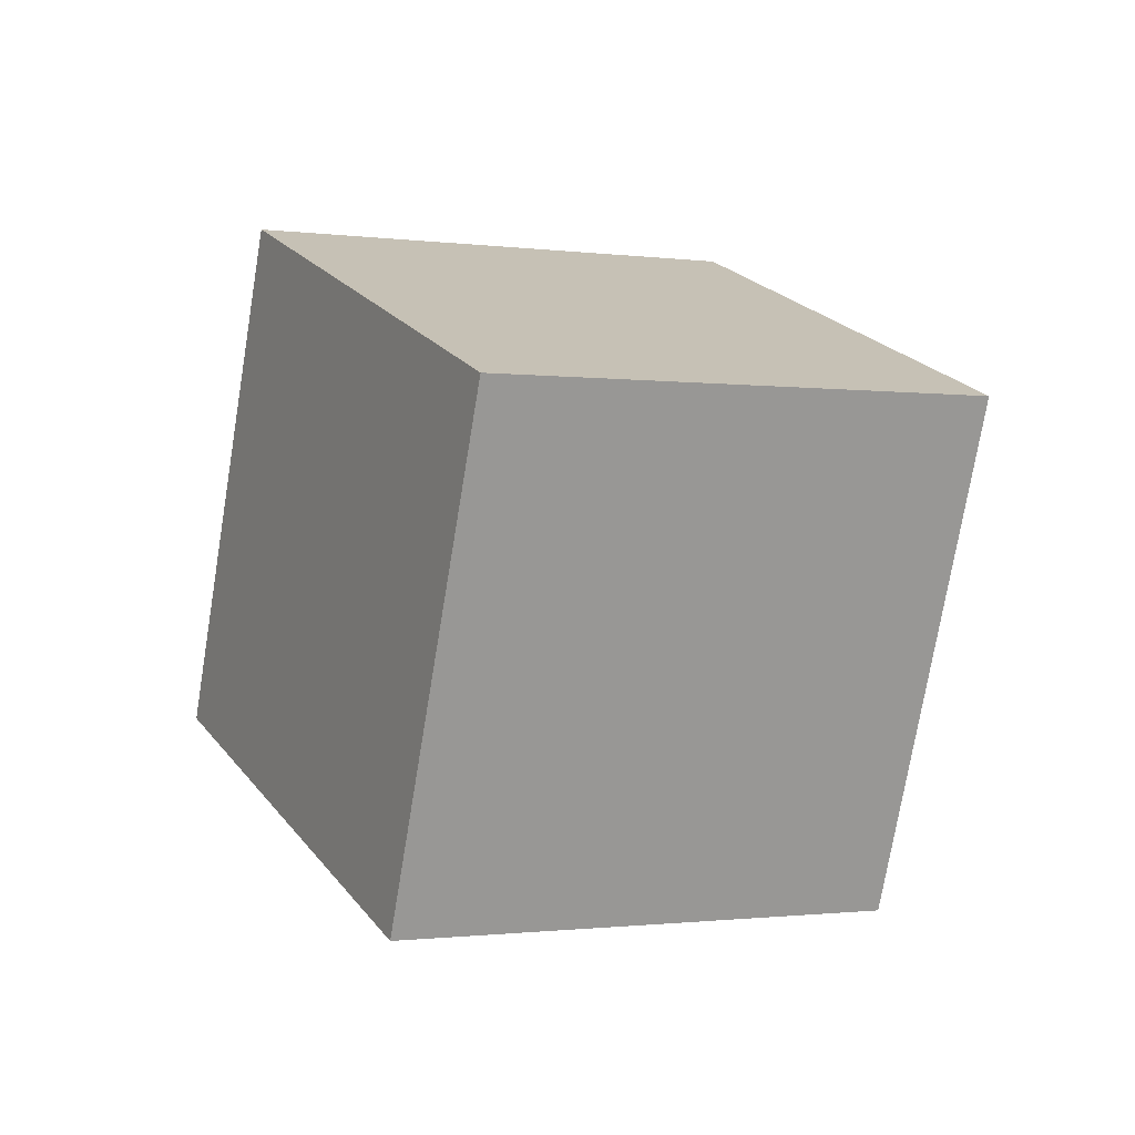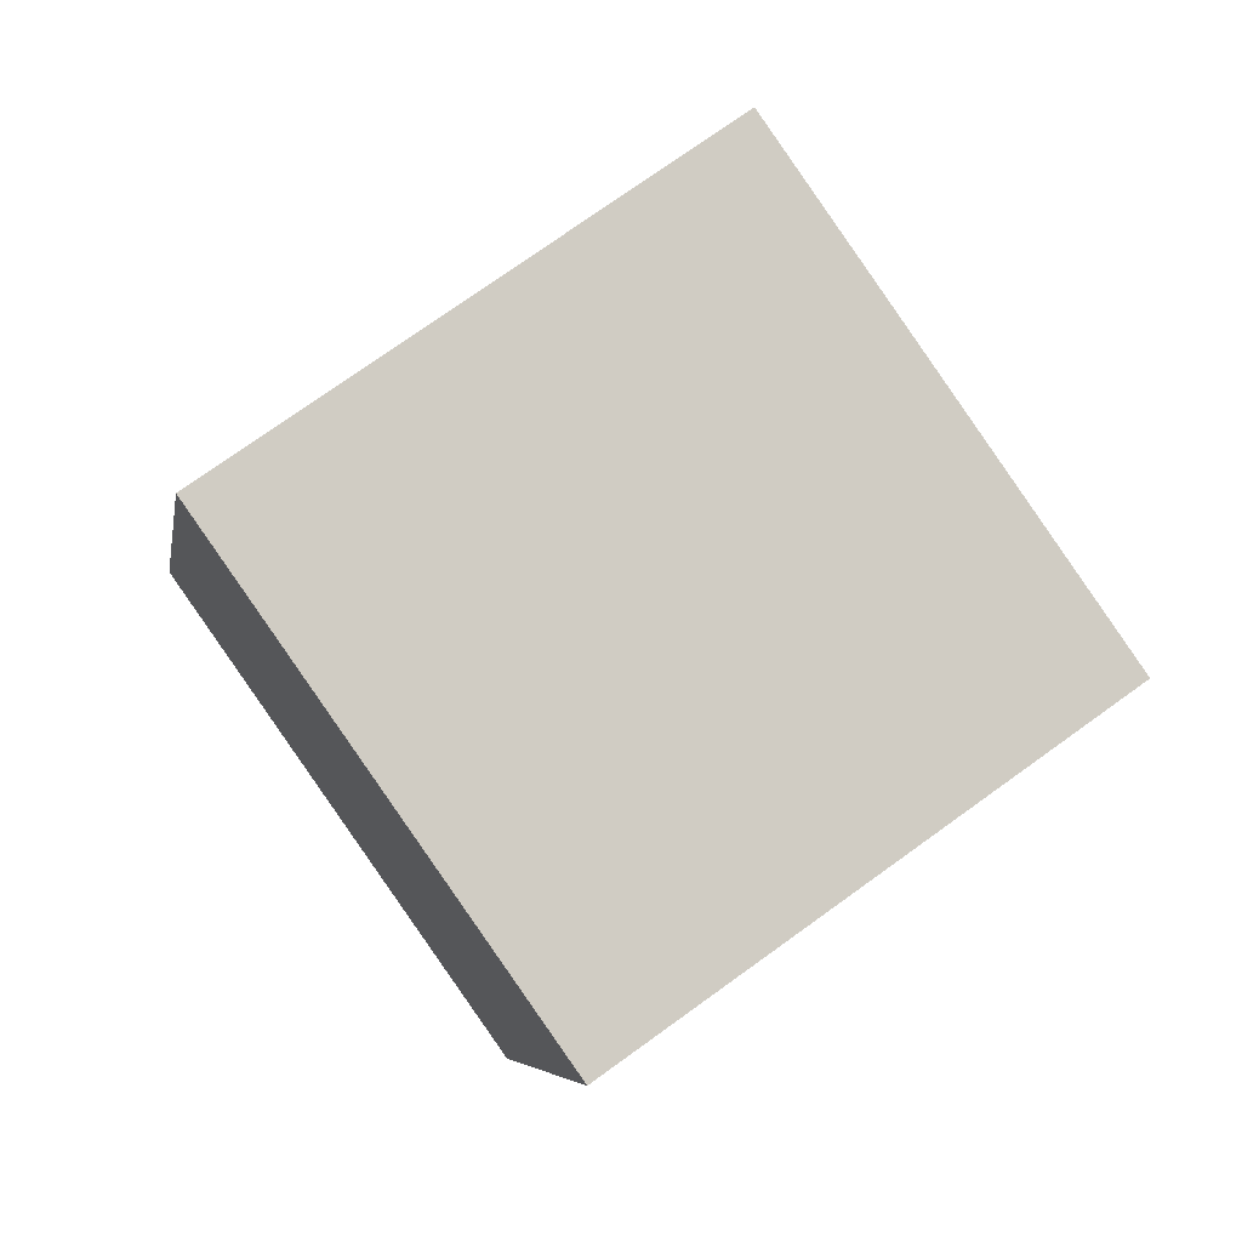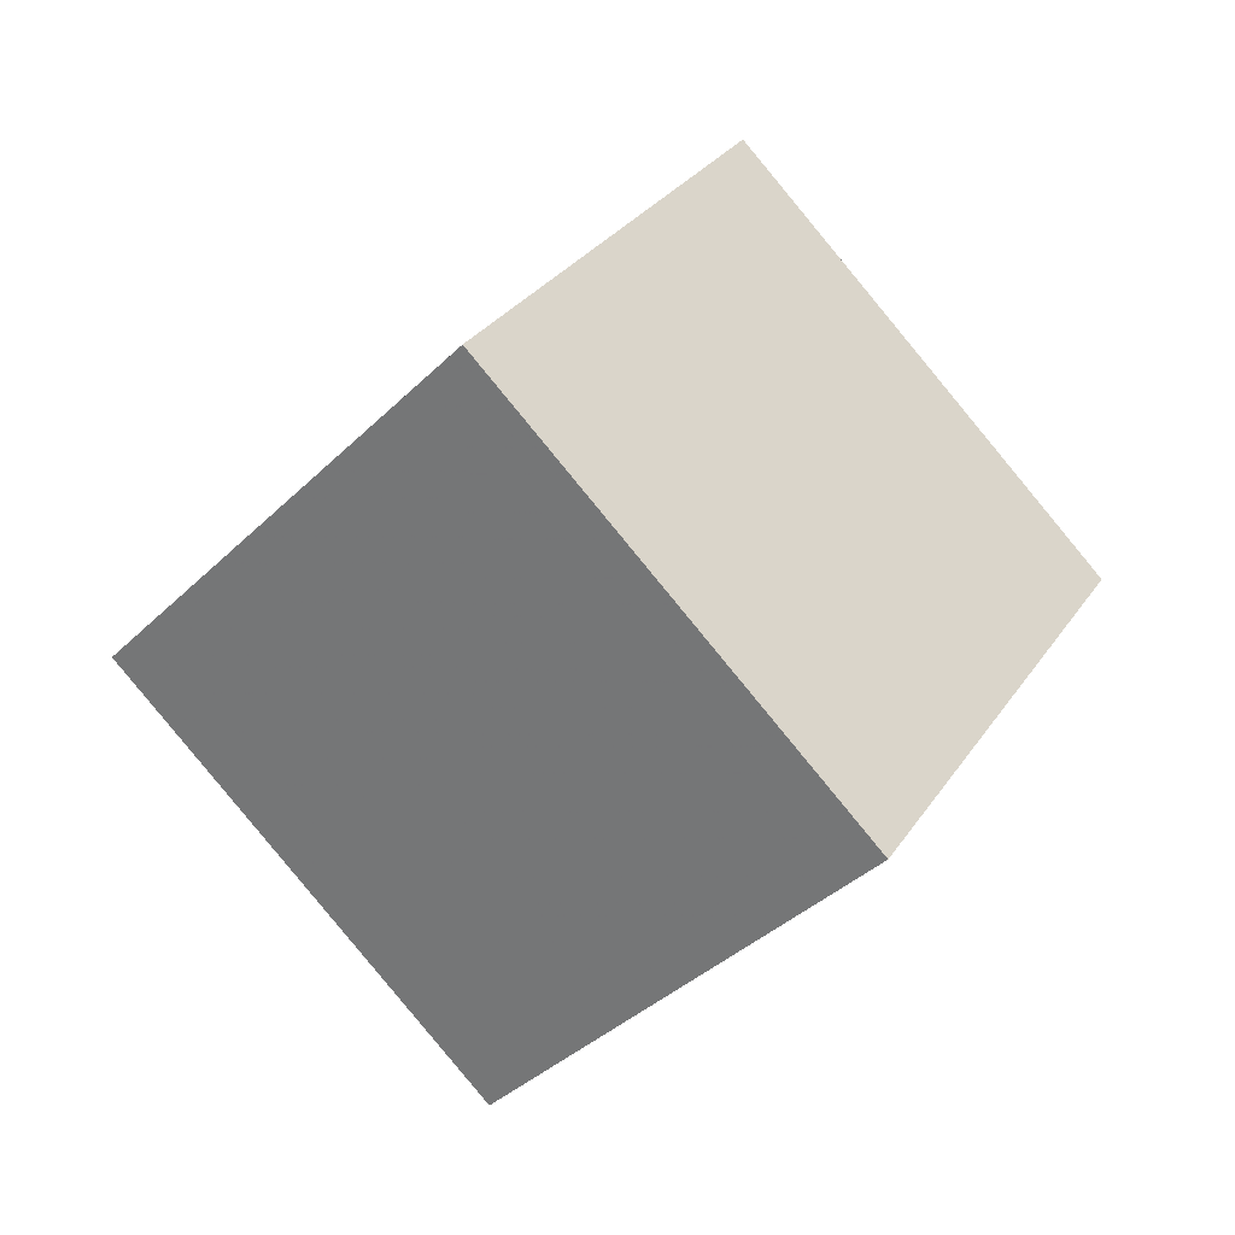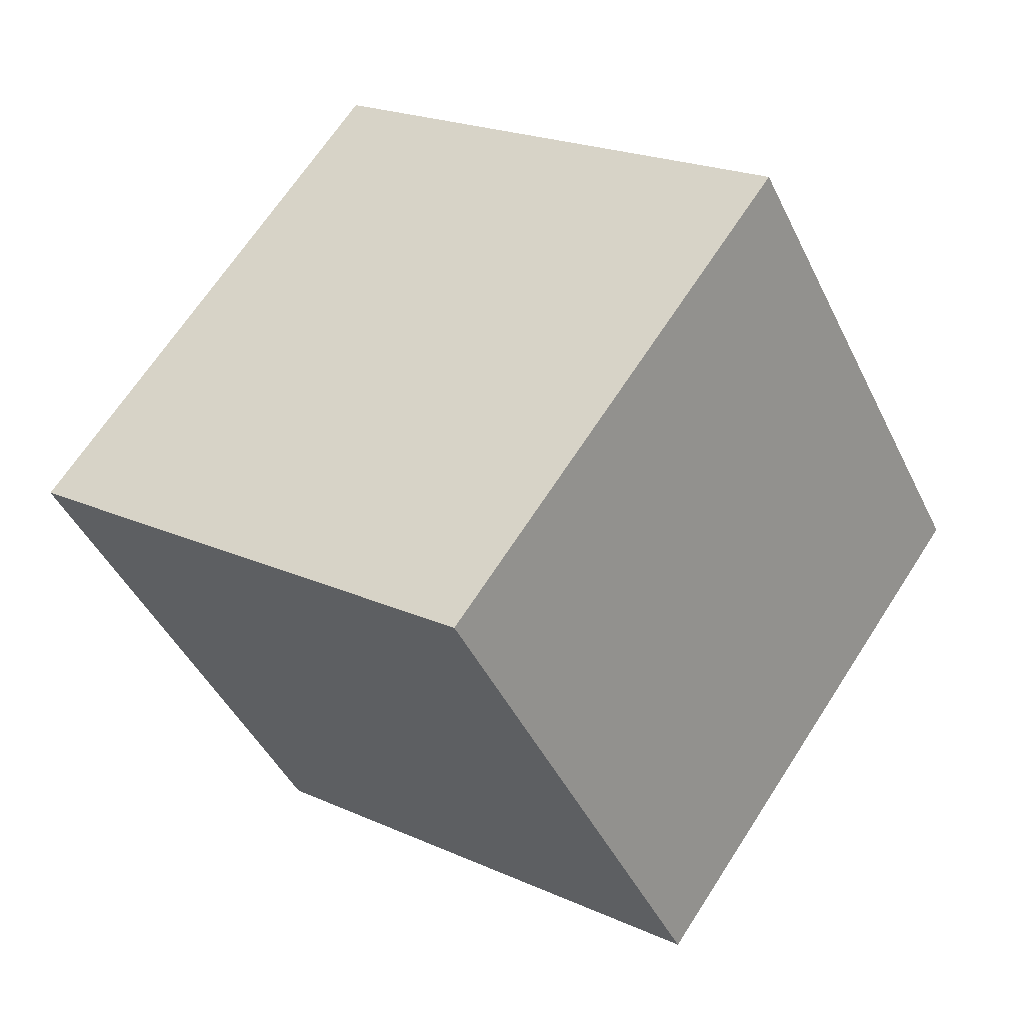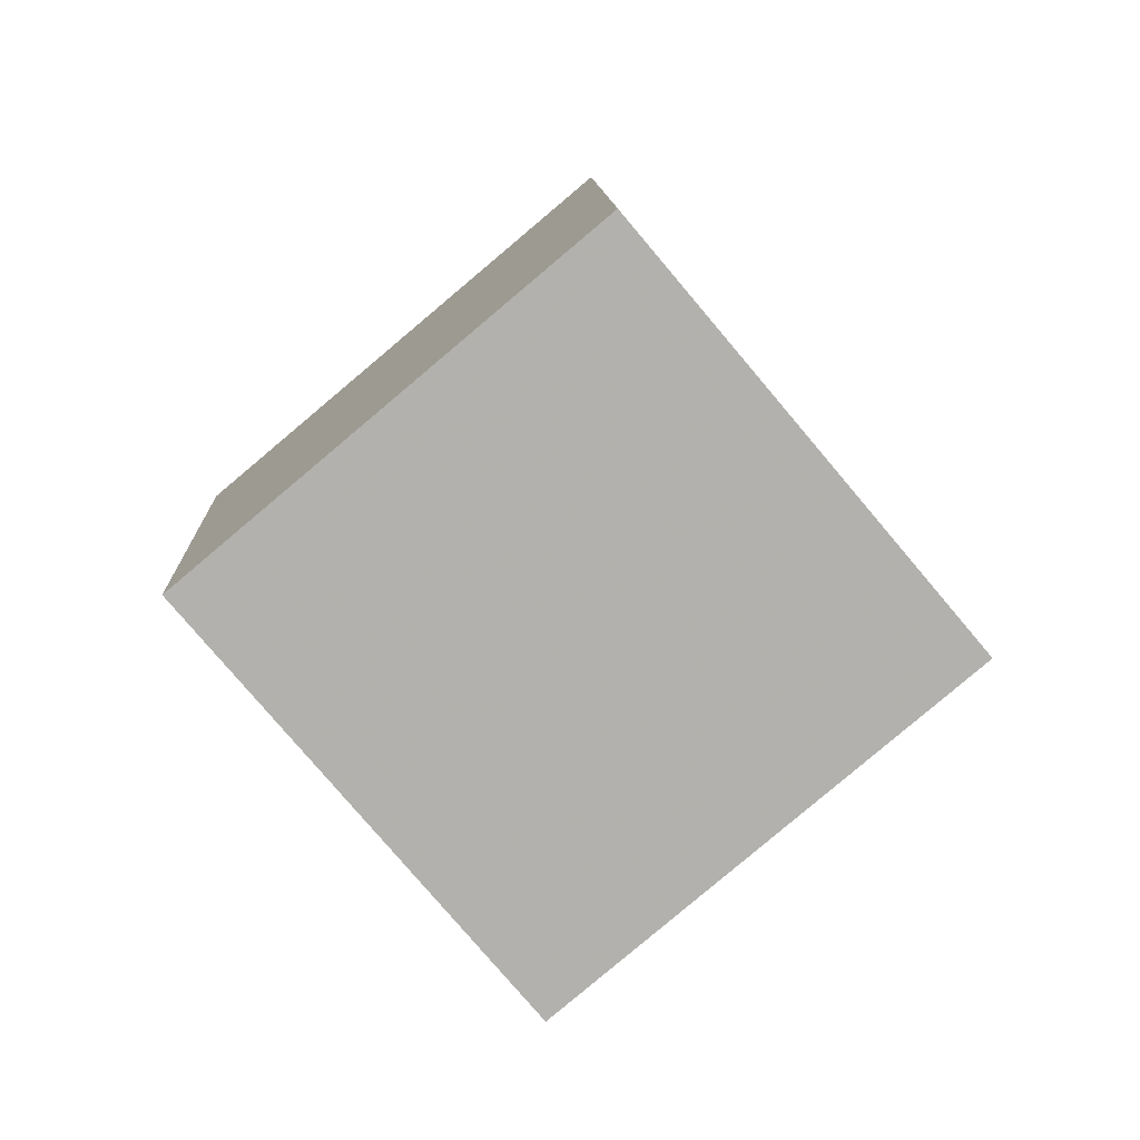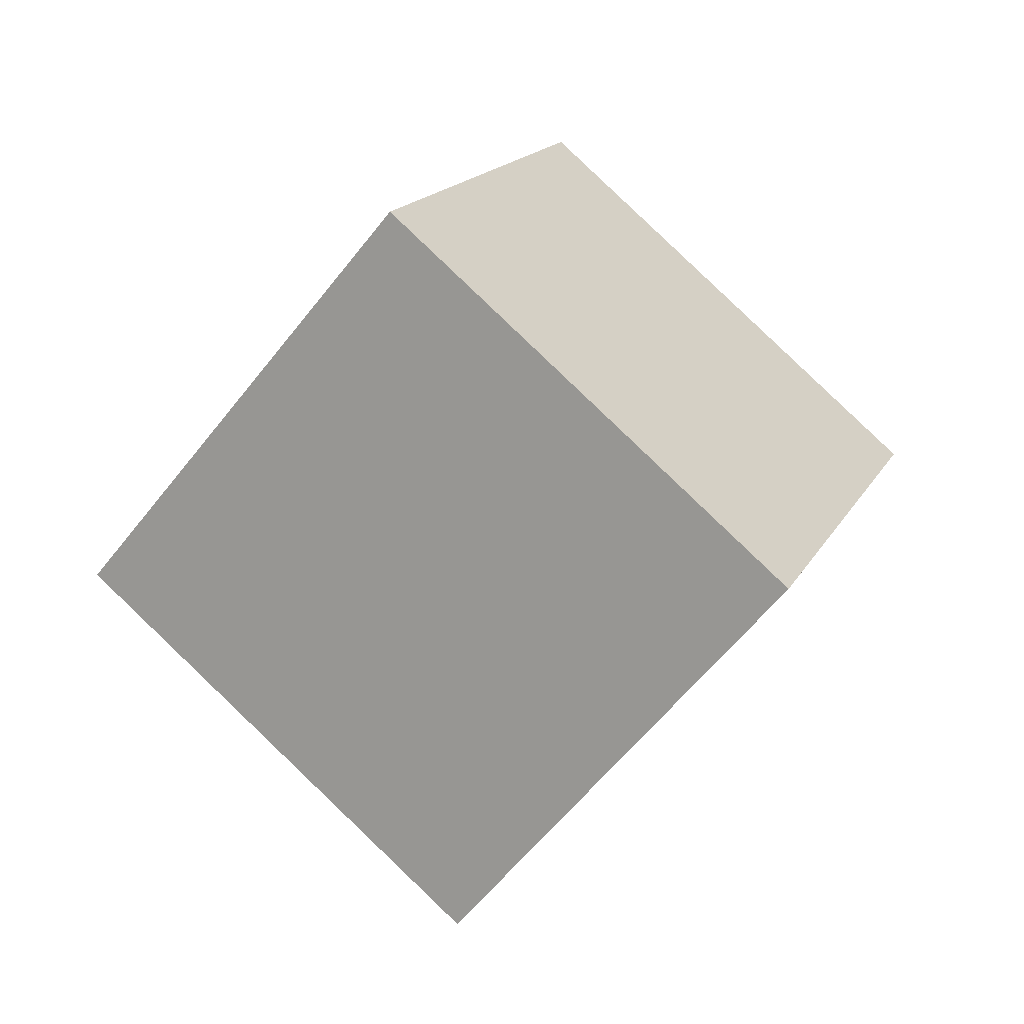
<metadata>
{"format":"obj","ext":"obj","renderer":"f3d","projection":"perspective","resolution":1024,"background":"white","views":[{"elev":56.9,"azim":165.7,"up":"+Z"},{"elev":-4.0,"azim":58.1,"up":"+Y"},{"elev":-6.5,"azim":48.5,"up":"+Z"},{"elev":21.4,"azim":18.1,"up":"+Y"},{"elev":60.4,"azim":-31.9,"up":"+Z"},{"elev":49.5,"azim":-140.4,"up":"+Z"}]}
</metadata>
<code>
o Cube_Cube.001
v -0.3547 -0.2722 -1.673
v -0.9823 -1.418 -0.1588
v -0.8507 1.366 -0.6396
v -1.478 0.221 0.875
v 1.478 -0.221 -0.875
v 0.8507 -1.366 0.6396
v 0.9823 1.418 0.1588
v 0.3547 0.2722 1.673
f 2 3 1
f 4 7 3
f 8 5 7
f 6 1 5
f 7 1 3
f 4 6 8
f 2 4 3
f 4 8 7
f 8 6 5
f 6 2 1
f 7 5 1
f 4 2 6

</code>
